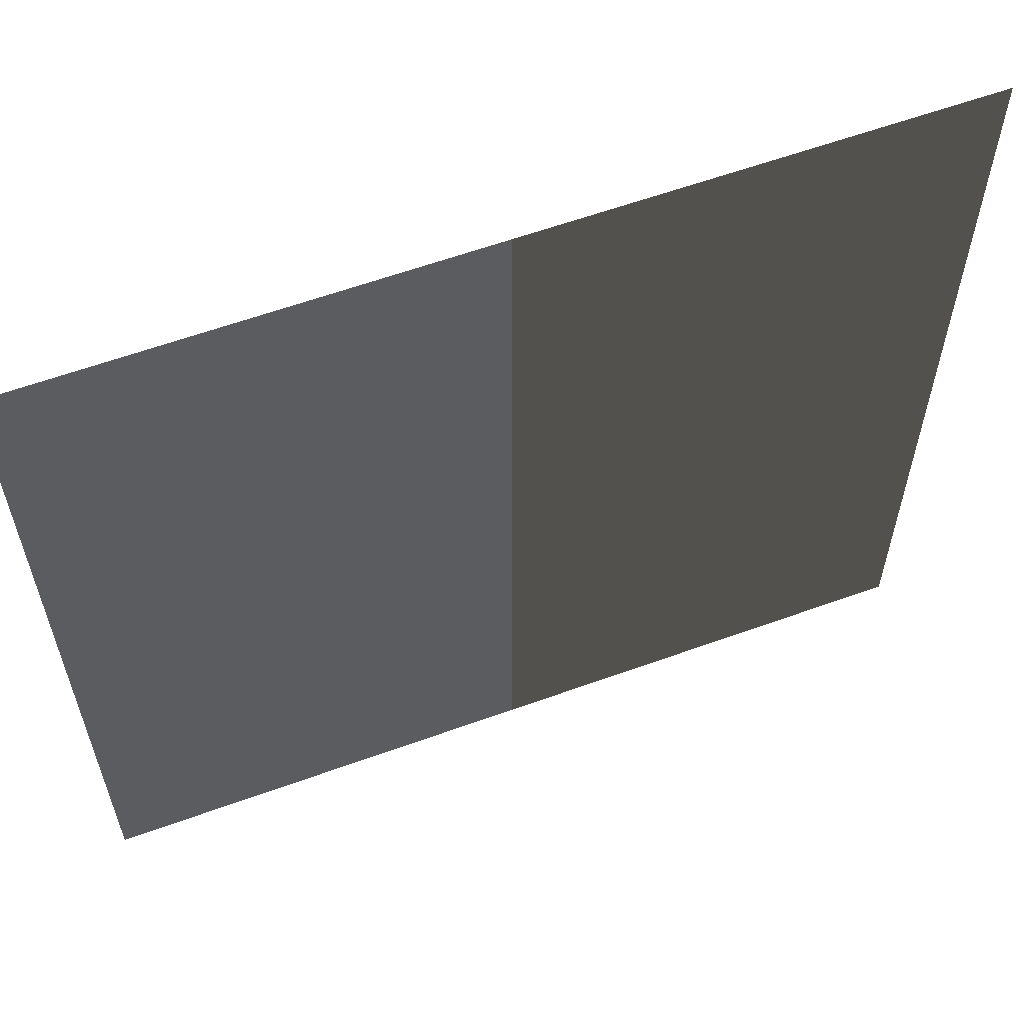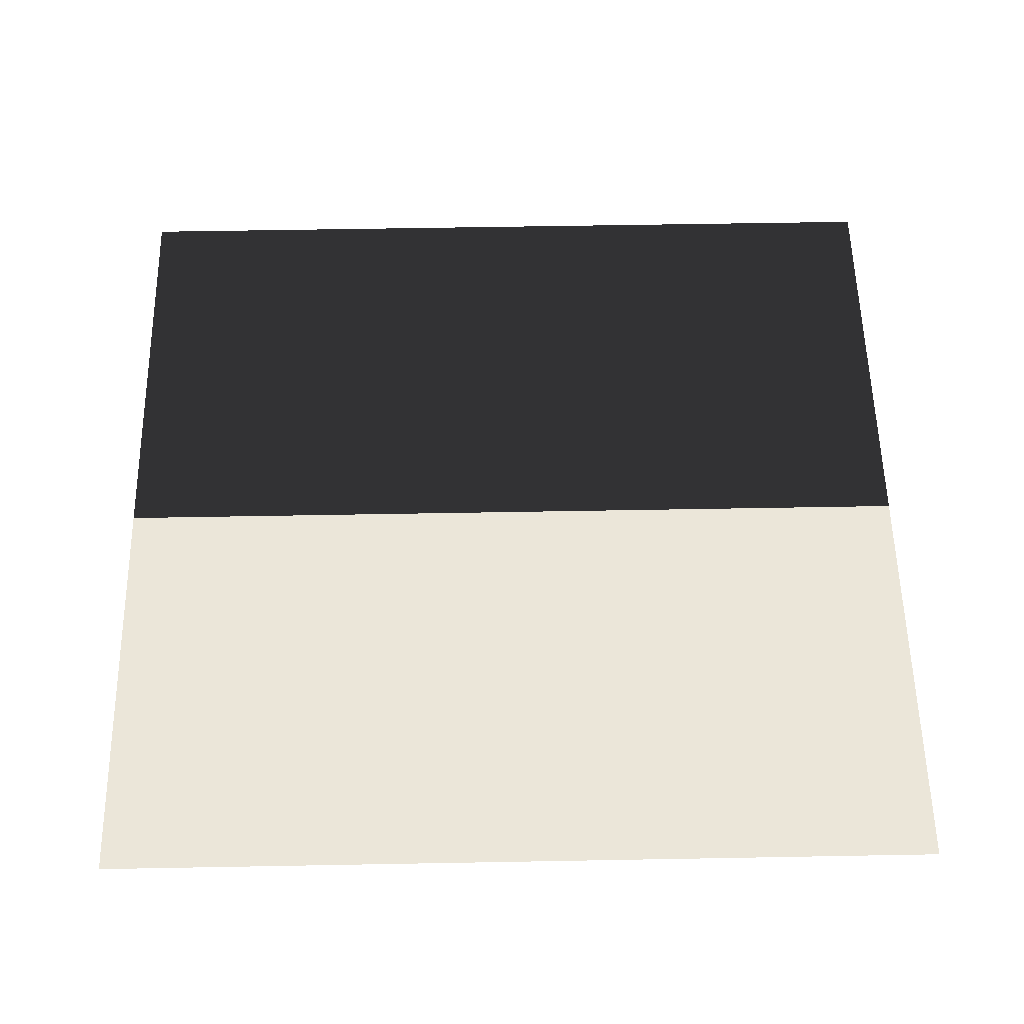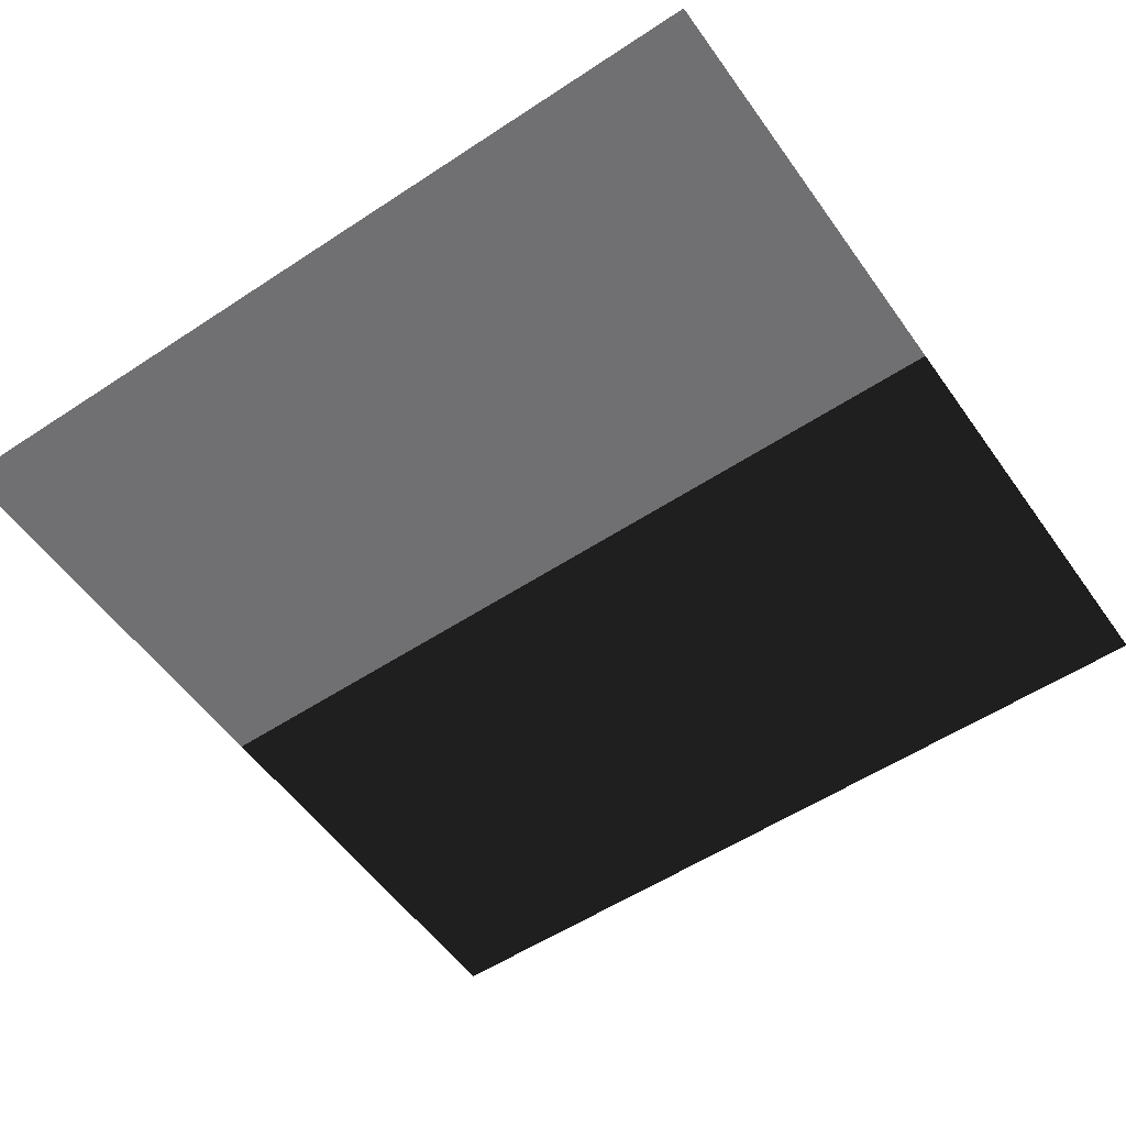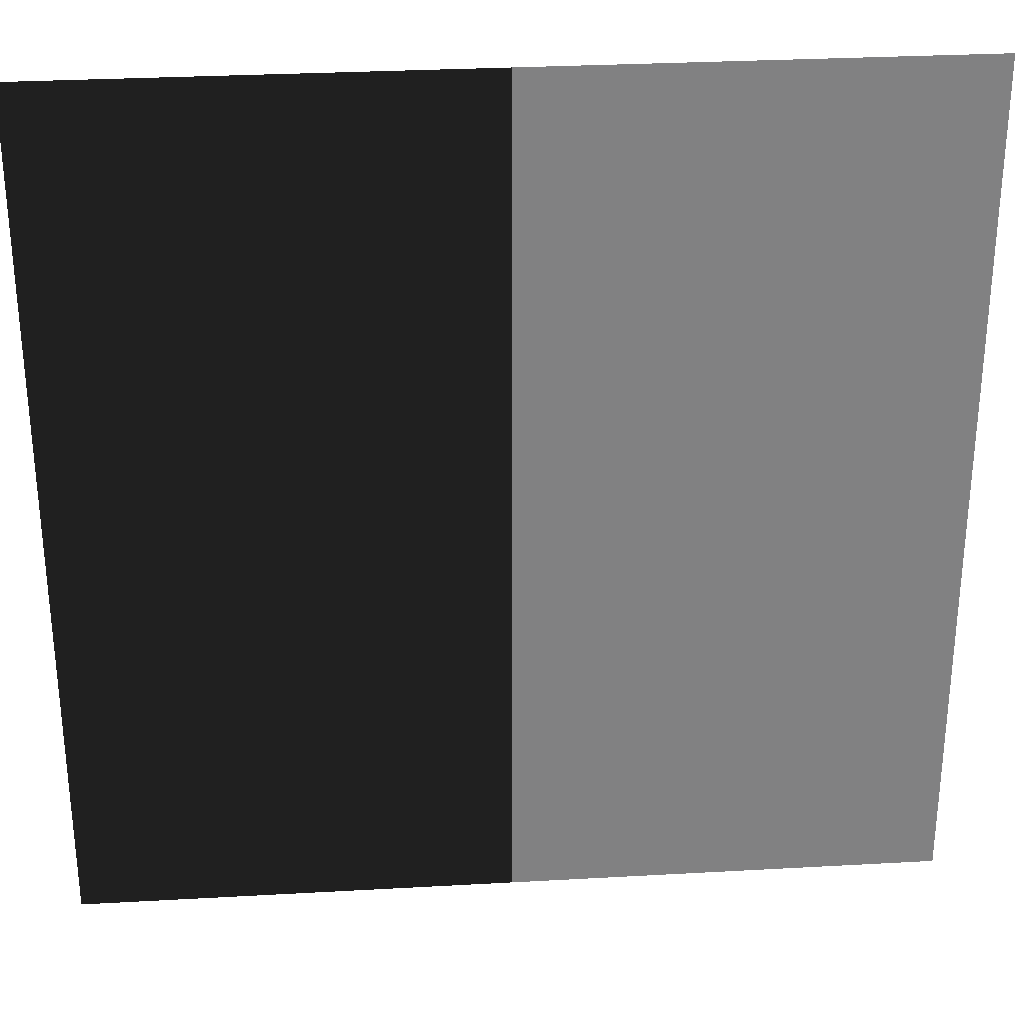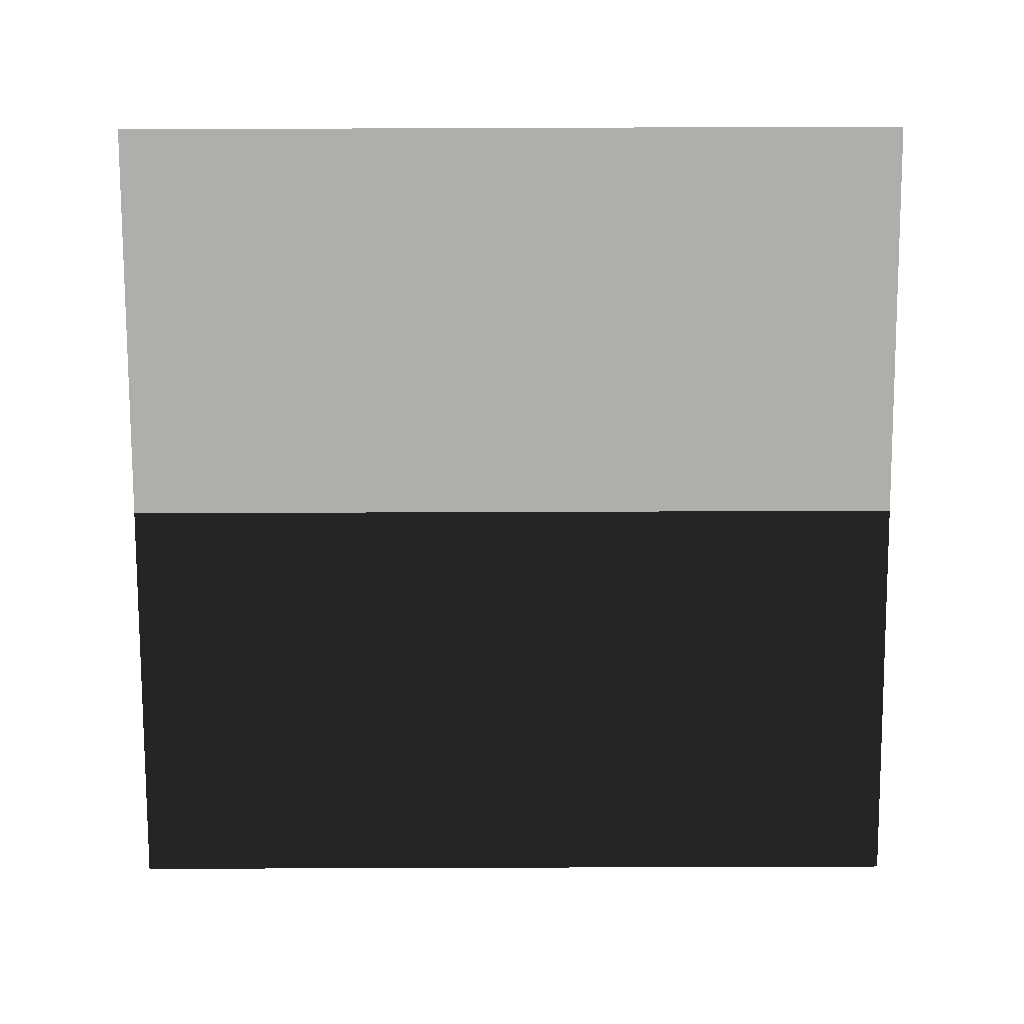
<metadata>
{"format":"obj","ext":"obj","renderer":"f3d","projection":"perspective","resolution":1024,"background":"white","views":[{"elev":60.5,"azim":159.7,"up":"+Z"},{"elev":56.3,"azim":88.9,"up":"+Y"},{"elev":-55.0,"azim":124.9,"up":"+Y"},{"elev":29.8,"azim":-4.7,"up":"+Z"},{"elev":-77.9,"azim":90.2,"up":"+Y"}]}
</metadata>
<code>
v 500 0 -500
v 0 0 -500
v 500 0 0
v 0 0 0
v -500 0 500
v 0 0 500
v -500 0 0
v 0 0 0
v 500 0 500
v 0 0 500
v 500 0 0
v 0 0 0
v -500 0 -500
v 0 0 -500
v -500 0 0
v 0 0 0
f 2 3 1
f 2 4 3
f 6 5 7
f 6 7 8
f 10 9 11
f 10 11 12
f 14 15 13
f 14 16 15

</code>
